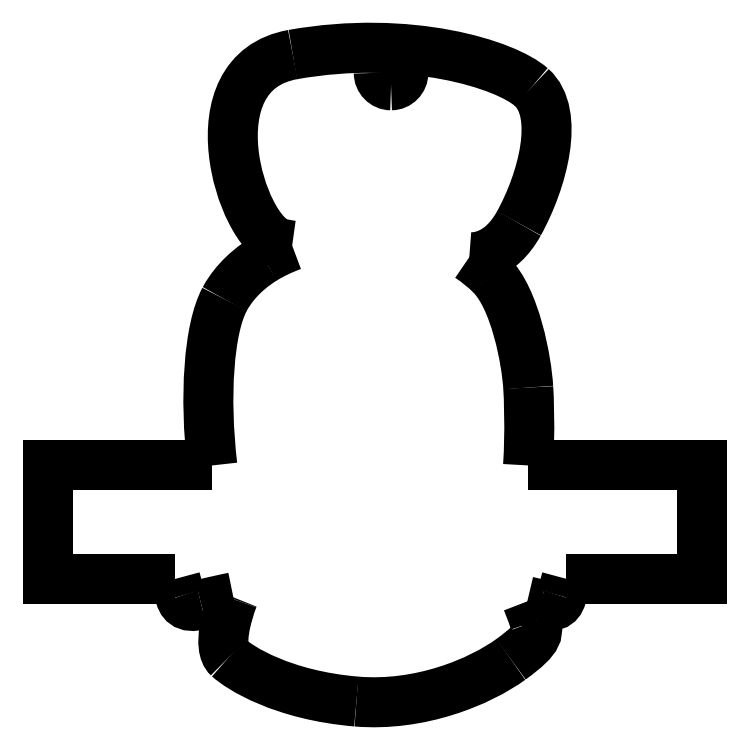
<metadata>
{"format":"dxf","ext":"dxf","renderer":"ezdxf+matplotlib","layout":"modelspace","background":"white","min_lineweight":24,"dpi":150}
</metadata>
<code>
0
SECTION
2
ENTITIES
0
SPLINE
8
0
70
8
71
3
72
8
73
4
74
0
40
0
40
0
40
0
40
0
40
1
40
1
40
1
40
1
10
102.7
20
50.71
30
0
10
103.1
20
58.23
30
0
10
102.8
20
65.1
30
0
10
102.7
20
67.32
30
0
0
SPLINE
8
0
70
8
71
3
72
8
73
4
74
0
40
0
40
0
40
0
40
0
40
1
40
1
40
1
40
1
10
102.7
20
67.32
30
0
10
102.4
20
72.99
30
0
10
99.94
20
86.36
30
0
10
94.62
20
91.51
30
0
0
SPLINE
8
0
70
8
71
3
72
8
73
4
74
0
40
0
40
0
40
0
40
0
40
1
40
1
40
1
40
1
10
94.62
20
91.51
30
0
10
93.21
20
92.87
30
0
10
91.71
20
94.08
30
0
10
90.11
20
95.14
30
0
0
SPLINE
8
0
70
8
71
3
72
8
73
4
74
0
40
0
40
0
40
0
40
0
40
1
40
1
40
1
40
1
10
90.11
20
95.14
30
0
10
91.32
20
95.03
30
0
10
96.65
20
95.01
30
0
10
100.7
20
102.4
30
0
0
SPLINE
8
0
70
8
71
3
72
8
73
4
74
0
40
0
40
0
40
0
40
0
40
1
40
1
40
1
40
1
10
100.7
20
102.4
30
0
10
105.7
20
111.5
30
0
10
109.6
20
125.8
30
0
10
103.4
20
131.4
30
0
0
SPLINE
8
0
70
8
71
3
72
8
73
4
74
0
40
0
40
0
40
0
40
0
40
1
40
1
40
1
40
1
10
103.4
20
131.4
30
0
10
97.93
20
136.2
30
0
10
77.29
20
142.8
30
0
10
52.46
20
138.4
30
0
0
SPLINE
8
0
70
8
71
3
72
8
73
4
74
0
40
0
40
0
40
0
40
0
40
1
40
1
40
1
40
1
10
52.46
20
138.4
30
0
10
30.82
20
134.5
30
0
10
41.36
20
100.4
30
0
10
49.67
20
98.12
30
0
0
SPLINE
8
0
70
8
71
3
72
8
73
4
74
0
40
0
40
0
40
0
40
0
40
1
40
1
40
1
40
1
10
49.67
20
98.12
30
0
10
50.5
20
97.9
30
0
10
51.39
20
97.73
30
0
10
52.33
20
97.61
30
0
0
SPLINE
8
0
70
8
71
3
72
8
73
4
74
0
40
0
40
0
40
0
40
0
40
1
40
1
40
1
40
1
10
52.33
20
97.61
30
0
10
50.13
20
96.8
30
0
10
48.11
20
95.84
30
0
10
46.29
20
94.72
30
0
0
SPLINE
8
0
70
8
71
3
72
8
73
4
74
0
40
0
40
0
40
0
40
0
40
1
40
1
40
1
40
1
10
46.29
20
94.72
30
0
10
41.63
20
91.85
30
0
10
39.16
20
88.48
30
0
10
37.91
20
86.16
30
0
0
SPLINE
8
0
70
8
71
3
72
8
73
4
74
0
40
0
40
0
40
0
40
0
40
1
40
1
40
1
40
1
10
37.91
20
86.16
30
0
10
34.56
20
79.92
30
0
10
33.54
20
65.45
30
0
10
35.29
20
50.71
30
0
0
SPLINE
8
0
70
8
71
3
72
8
73
4
74
0
40
0
40
0
40
0
40
0
40
1
40
1
40
1
40
1
10
27.42
20
26.51
30
0
10
27.86
20
24.84
30
0
10
28.29
20
23.27
30
0
10
28.43
20
22.82
30
0
0
SPLINE
8
0
70
8
71
3
72
8
73
4
74
0
40
0
40
0
40
0
40
0
40
1
40
1
40
1
40
1
10
28.43
20
22.82
30
0
10
28.75
20
21.85
30
0
10
29.3
20
20.04
30
0
10
32.95
20
21.01
30
0
0
SPLINE
8
0
70
8
71
3
72
8
73
4
74
0
40
0
40
0
40
0
40
0
40
1
40
1
40
1
40
1
10
32.95
20
21.01
30
0
10
35.39
20
21.66
30
0
10
38.19
20
22.25
30
0
10
39.78
20
22.57
30
0
0
SPLINE
8
0
70
8
71
3
72
8
73
4
74
0
40
0
40
0
40
0
40
0
40
1
40
1
40
1
40
1
10
39.78
20
22.57
30
0
10
39.74
20
22.46
30
0
10
39.7
20
22.36
30
0
10
39.66
20
22.24
30
0
0
SPLINE
8
0
70
8
71
3
72
8
73
4
74
0
40
0
40
0
40
0
40
0
40
1
40
1
40
1
40
1
10
39.66
20
22.24
30
0
10
38.45
20
19.05
30
0
10
36.33
20
11.91
30
0
10
38.74
20
9.703
30
0
0
SPLINE
8
0
70
8
71
3
72
8
73
4
74
0
40
0
40
0
40
0
40
0
40
1
40
1
40
1
40
1
10
38.74
20
9.703
30
0
10
41.15
20
7.492
30
0
10
50.28
20
1.666
30
0
10
66.03
20
0.337
30
0
0
SPLINE
8
0
70
8
71
3
72
8
73
4
74
0
40
0
40
0
40
0
40
0
40
1
40
1
40
1
40
1
10
66.03
20
0.337
30
0
10
79.67
20
-0.8116
30
0
10
92.45
20
4.599
30
0
10
98.99
20
9.338
30
0
0
SPLINE
8
0
70
8
71
3
72
8
73
4
74
0
40
0
40
0
40
0
40
0
40
1
40
1
40
1
40
1
10
98.99
20
9.338
30
0
10
105.5
20
14.08
30
0
10
104.8
20
15.26
30
0
10
104.1
20
17.43
30
0
0
SPLINE
8
0
70
8
71
3
72
8
73
4
74
0
40
0
40
0
40
0
40
0
40
1
40
1
40
1
40
1
10
104.1
20
17.43
30
0
10
103.8
20
18.18
30
0
10
103.2
20
19.87
30
0
10
102.5
20
21.71
30
0
0
SPLINE
8
0
70
8
71
3
72
8
73
4
74
0
40
0
40
0
40
0
40
0
40
1
40
1
40
1
40
1
10
102.5
20
21.71
30
0
10
103.4
20
21.49
30
0
10
104.4
20
21.25
30
0
10
105.3
20
21.01
30
0
0
SPLINE
8
0
70
8
71
3
72
8
73
4
74
0
40
0
40
0
40
0
40
0
40
1
40
1
40
1
40
1
10
105.3
20
21.01
30
0
10
109
20
20.04
30
0
10
109.5
20
21.85
30
0
10
109.8
20
22.82
30
0
0
SPLINE
8
0
70
8
71
3
72
8
73
4
74
0
40
0
40
0
40
0
40
0
40
1
40
1
40
1
40
1
10
109.8
20
22.82
30
0
10
110
20
23.27
30
0
10
110.4
20
24.84
30
0
10
110.8
20
26.51
30
0
0
LWPOLYLINE
8
0
90
4
70
0
10
35.29
20
50.71
30
0
10
0.1772
20
50.71
30
0
10
0.1772
20
26.51
30
0
10
27.42
20
26.51
30
0
0
SPLINE
8
0
70
8
71
3
72
8
73
4
74
0
40
0
40
0
40
0
40
0
40
1
40
1
40
1
40
1
10
73.42
20
131.8
30
0
10
71.97
20
131.8
30
0
10
70.8
20
133
30
0
10
70.8
20
134.5
30
0
0
SPLINE
8
0
70
8
71
3
72
8
73
4
74
0
40
0
40
0
40
0
40
0
40
1
40
1
40
1
40
1
10
70.8
20
134.5
30
0
10
70.8
20
136
30
0
10
71.97
20
137.2
30
0
10
73.42
20
137.2
30
0
0
SPLINE
8
0
70
8
71
3
72
8
73
4
74
0
40
0
40
0
40
0
40
0
40
1
40
1
40
1
40
1
10
73.42
20
137.2
30
0
10
74.87
20
137.2
30
0
10
76.05
20
136
30
0
10
76.05
20
134.5
30
0
0
SPLINE
8
0
70
8
71
3
72
8
73
4
74
0
40
0
40
0
40
0
40
0
40
1
40
1
40
1
40
1
10
76.05
20
134.5
30
0
10
76.05
20
133
30
0
10
74.87
20
131.8
30
0
10
73.42
20
131.8
30
0
0
LWPOLYLINE
8
0
90
5
70
0
10
110.8
20
26.51
30
0
10
139.8
20
26.51
30
0
10
139.8
20
50.71
30
0
10
102.7
20
50.71
30
0
10
102.7
20
50.71
30
0
0
LWPOLYLINE
8
0
90
1
70
1
10
73.42
20
131.8
30
0
0
ENDSEC
0
EOF

</code>
